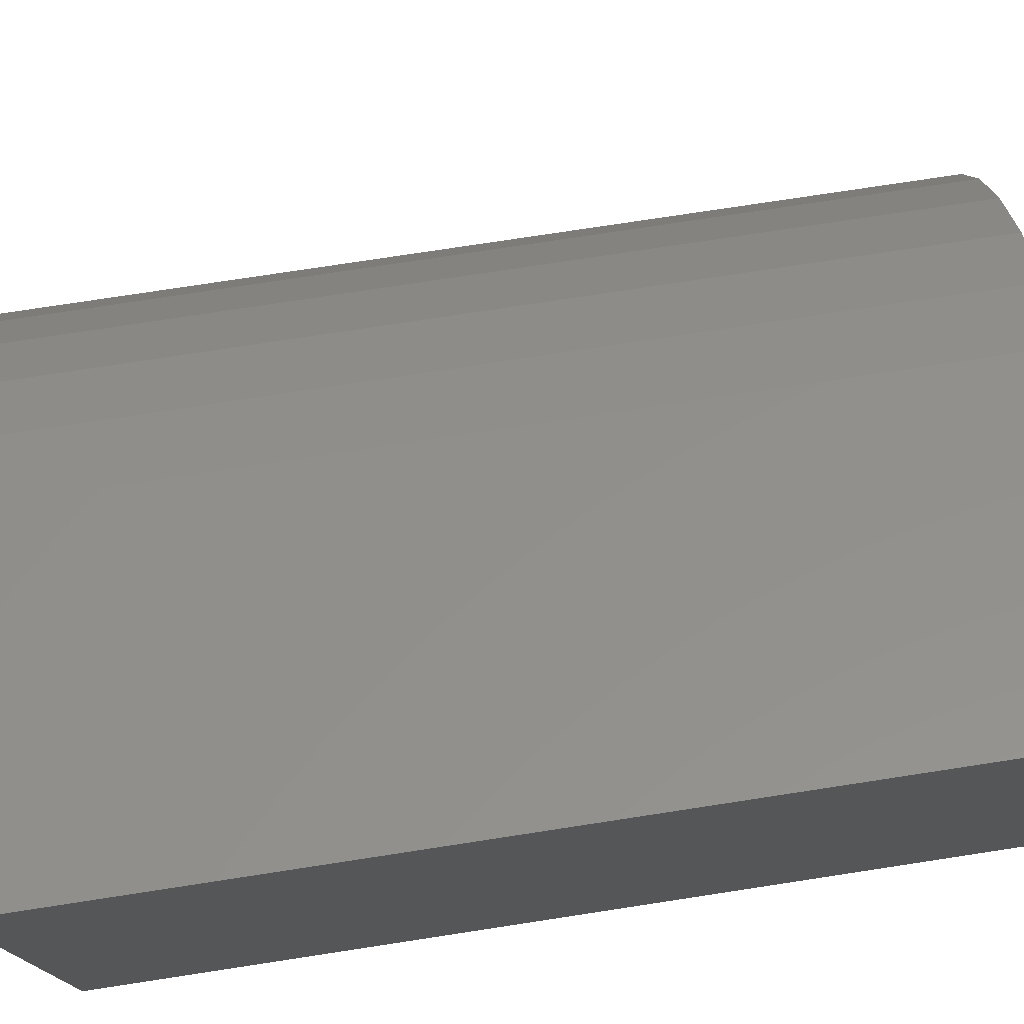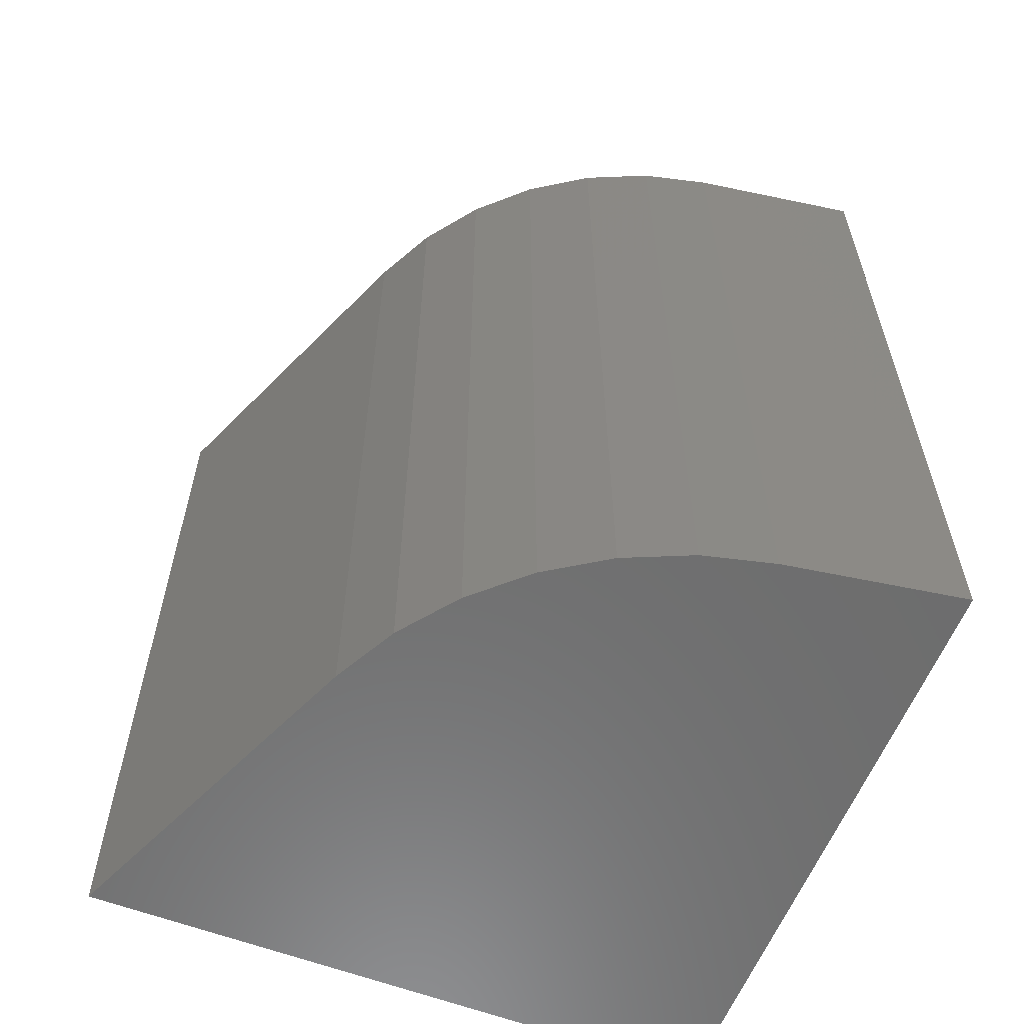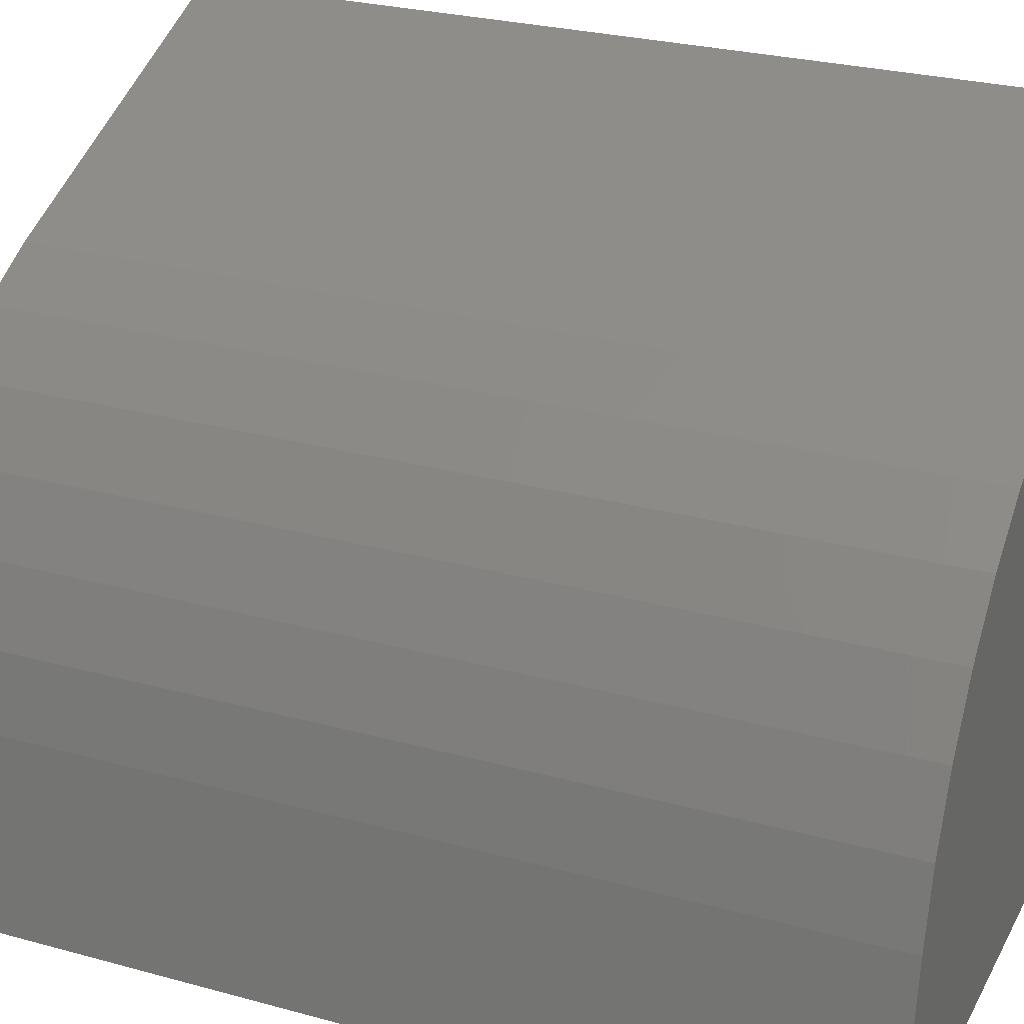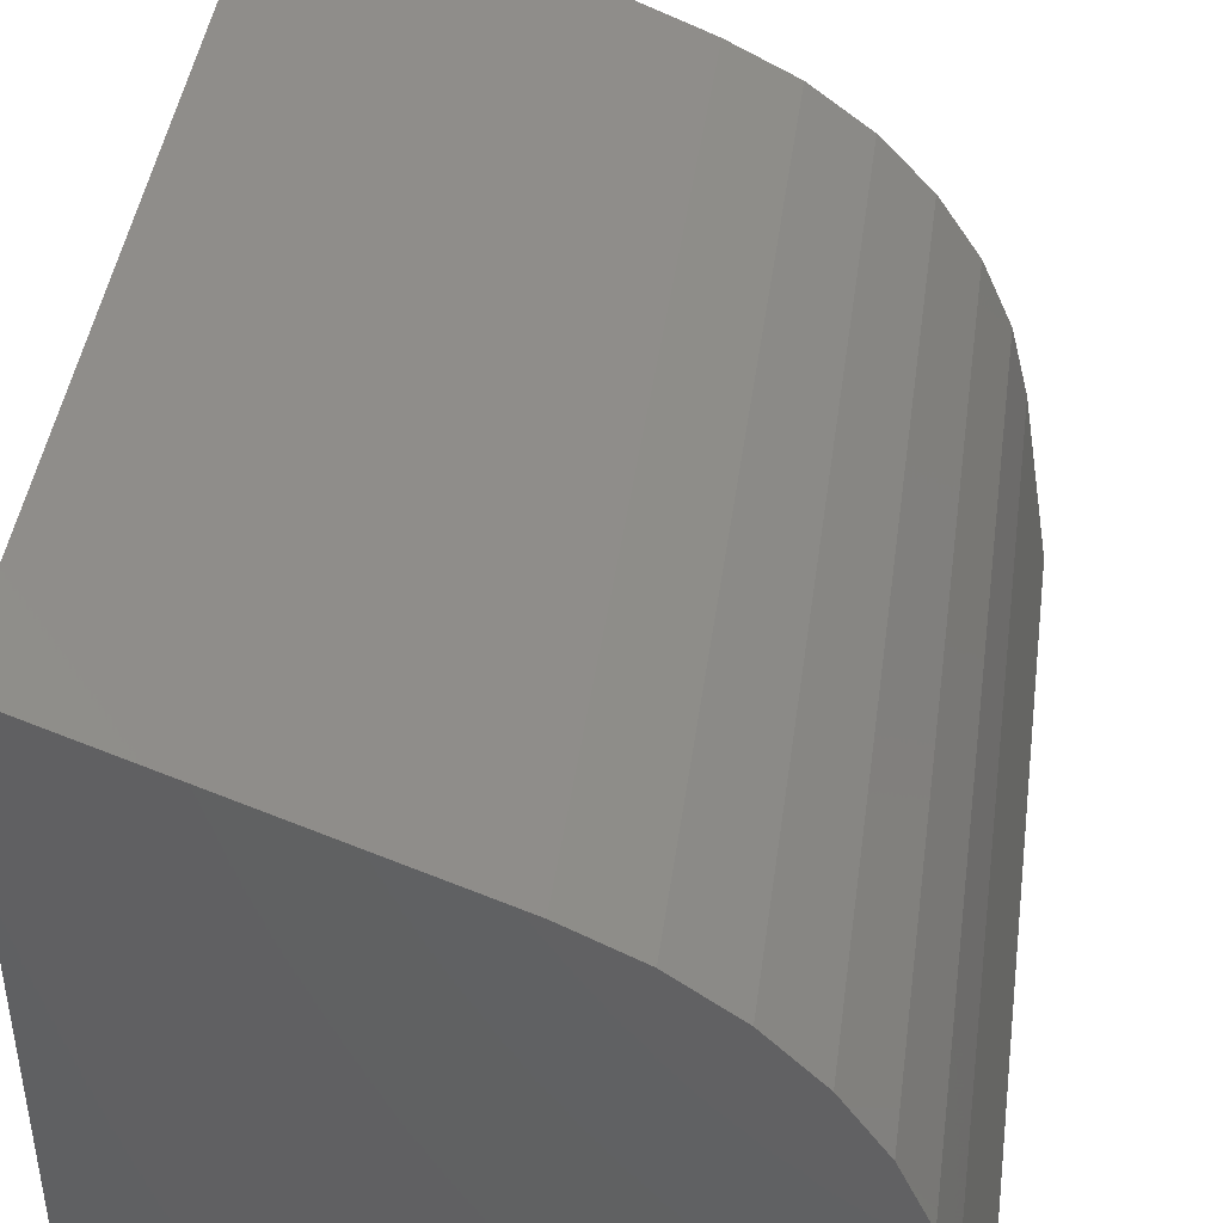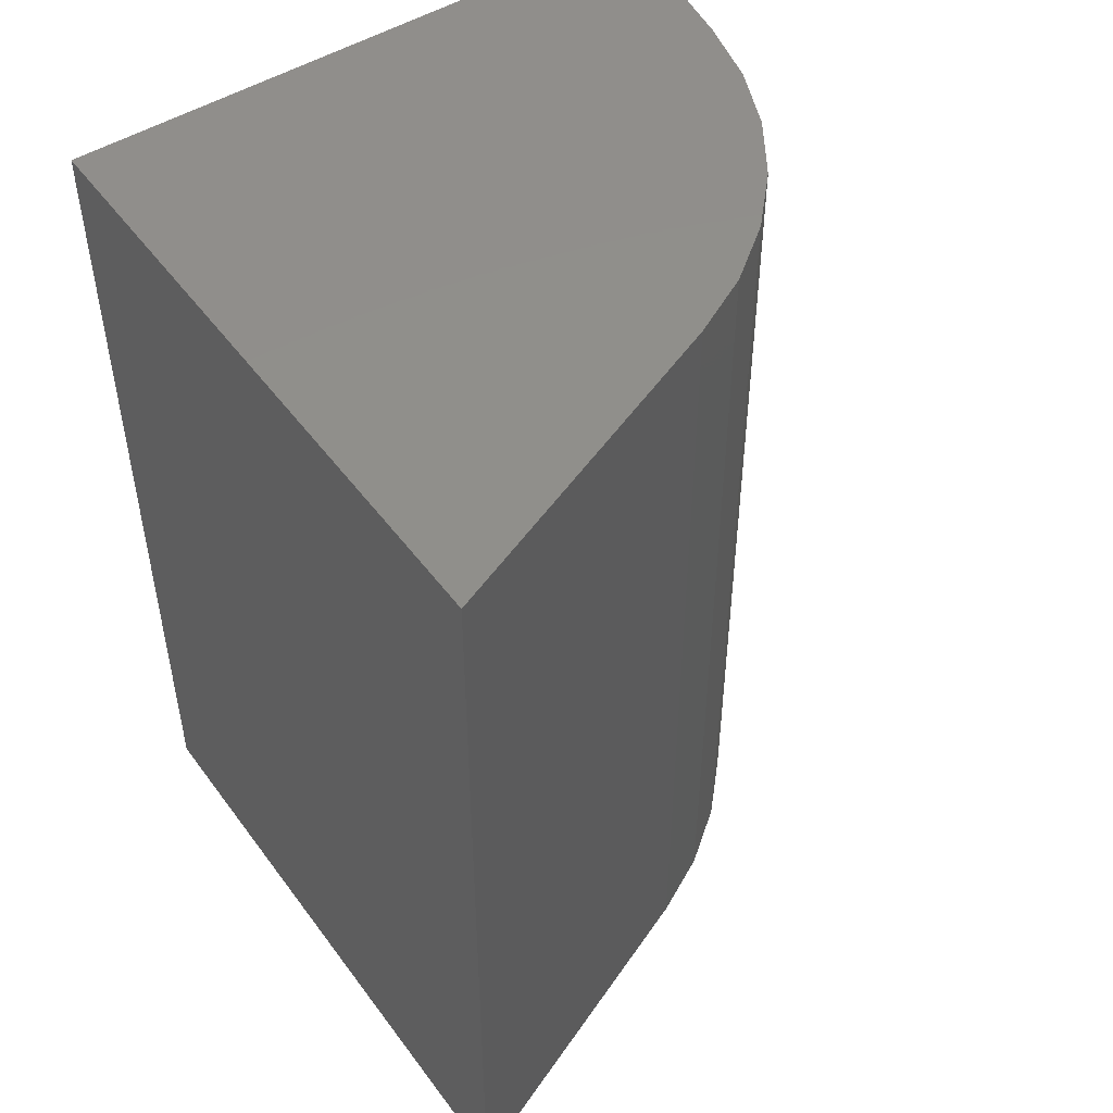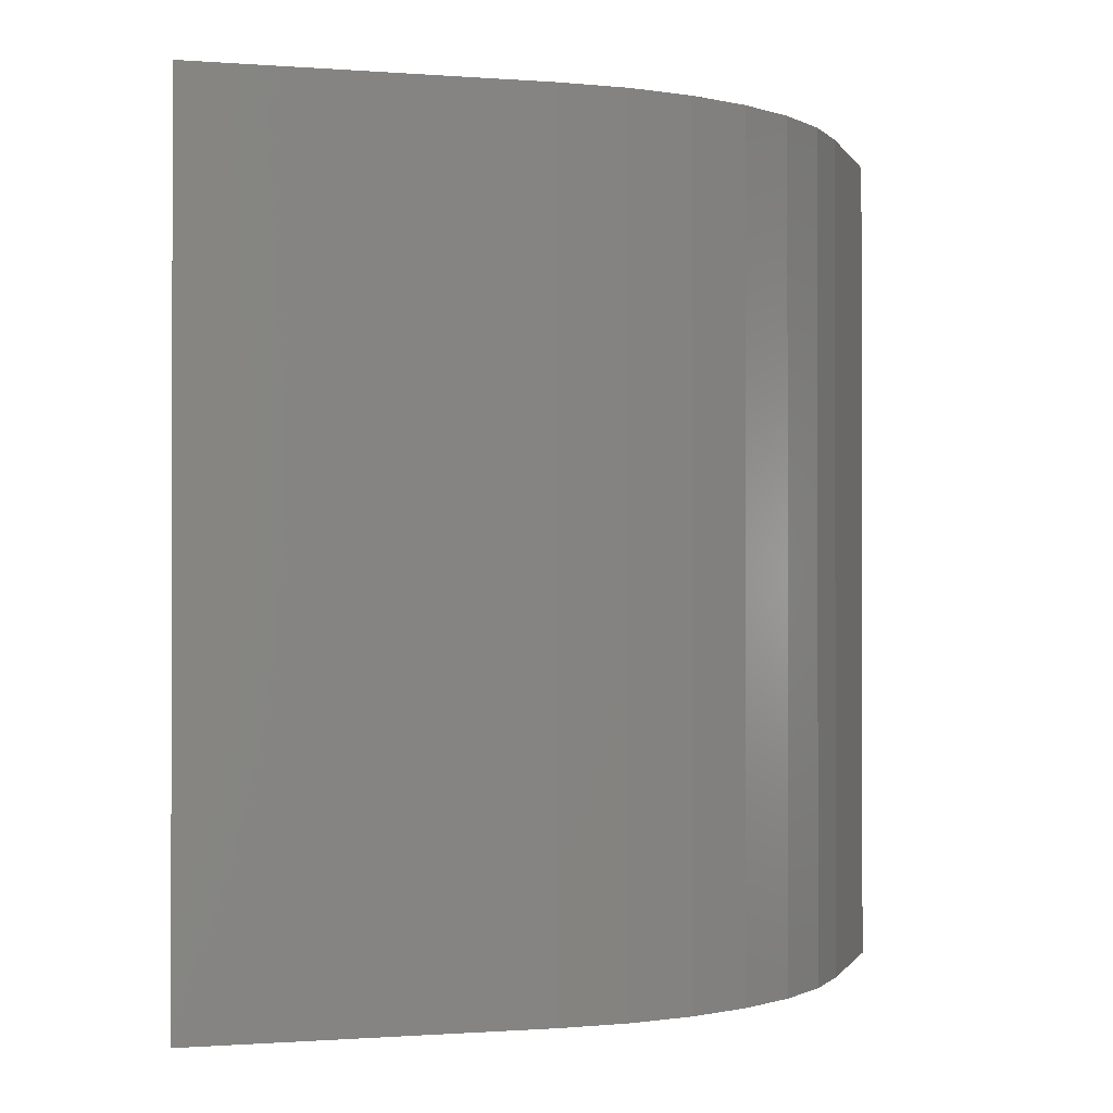
<metadata>
{"format":"stl","ext":"stl","renderer":"f3d","projection":"perspective","resolution":1024,"background":"white","views":[{"elev":76.3,"azim":-98.7,"up":"+Z"},{"elev":-59.5,"azim":68.5,"up":"+Y"},{"elev":26.8,"azim":113.2,"up":"+Z"},{"elev":43.8,"azim":7.8,"up":"+Z"},{"elev":49.0,"azim":-34.8,"up":"+Y"},{"elev":-0.7,"azim":7.0,"up":"+Y"}]}
</metadata>
<code>
# stl→obj: 20 verts, 36 faces
v 0 -0.75 0
v 0.522 -0.75 -3.197e-17
v 0.4976 -0.75 0.1489
v 0.4828 -0.75 0.2078
v 0.4582 -0.75 0.2633
v 0.4247 -0.75 0.3139
v 0.383 -0.75 0.3582
v 0.3346 -0.75 0.3948
v 0.2806 -0.75 0.4227
v 8.852e-17 -0.75 0.5391
v 0 0 0
v 8.852e-17 0 0.5391
v 0.2806 0 0.4227
v 0.3346 0 0.3948
v 0.383 0 0.3582
v 0.4247 0 0.3139
v 0.4582 0 0.2633
v 0.4828 0 0.2078
v 0.4976 0 0.1489
v 0.522 0 -3.197e-17
f 1 2 3
f 1 3 4
f 1 4 5
f 1 5 6
f 1 6 7
f 1 7 8
f 1 8 9
f 1 9 10
f 11 12 13
f 11 13 14
f 11 14 15
f 11 15 16
f 11 16 17
f 11 17 18
f 11 18 19
f 11 19 20
f 13 12 9
f 9 12 10
f 20 19 2
f 2 19 3
f 13 9 14
f 14 9 8
f 14 8 15
f 15 8 7
f 15 7 16
f 16 7 6
f 16 6 17
f 17 6 5
f 17 5 18
f 18 5 4
f 18 4 19
f 19 4 3
f 12 11 10
f 10 11 1
f 11 20 1
f 1 20 2

</code>
